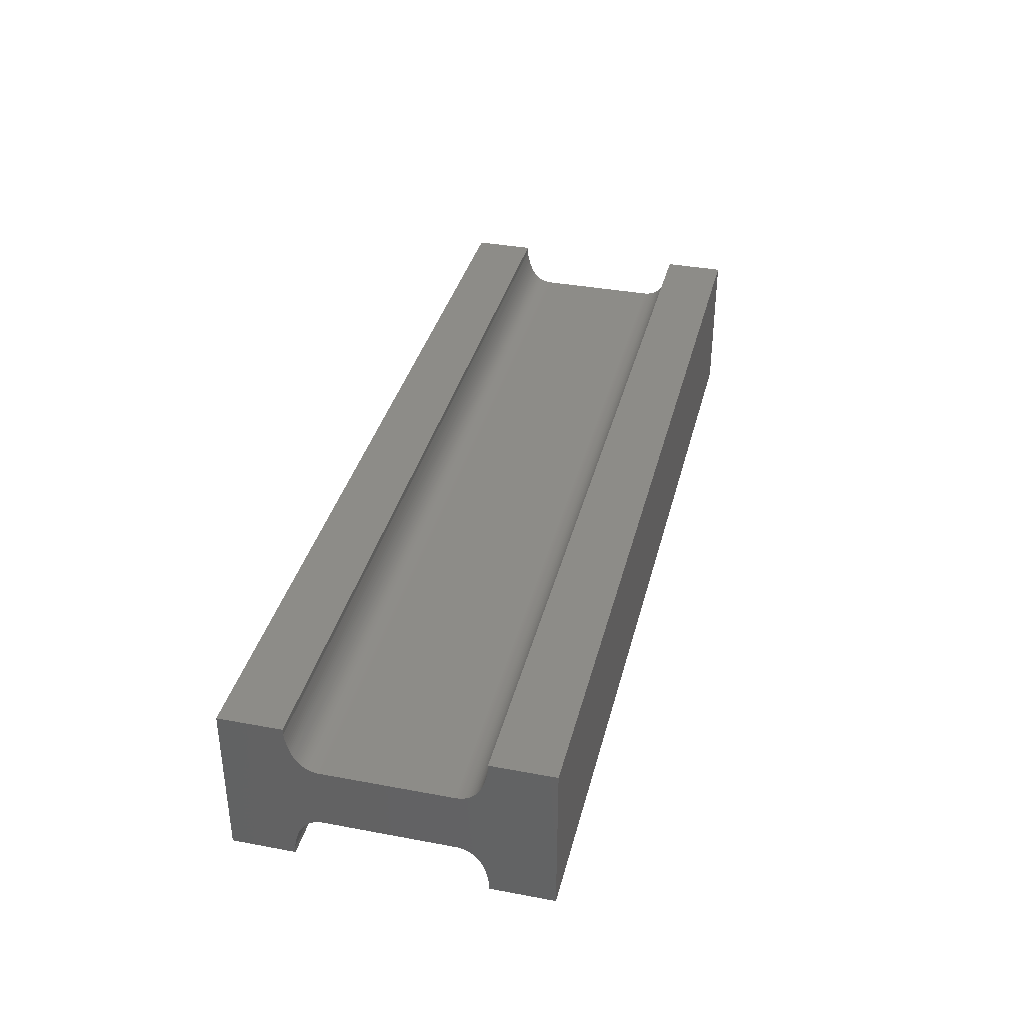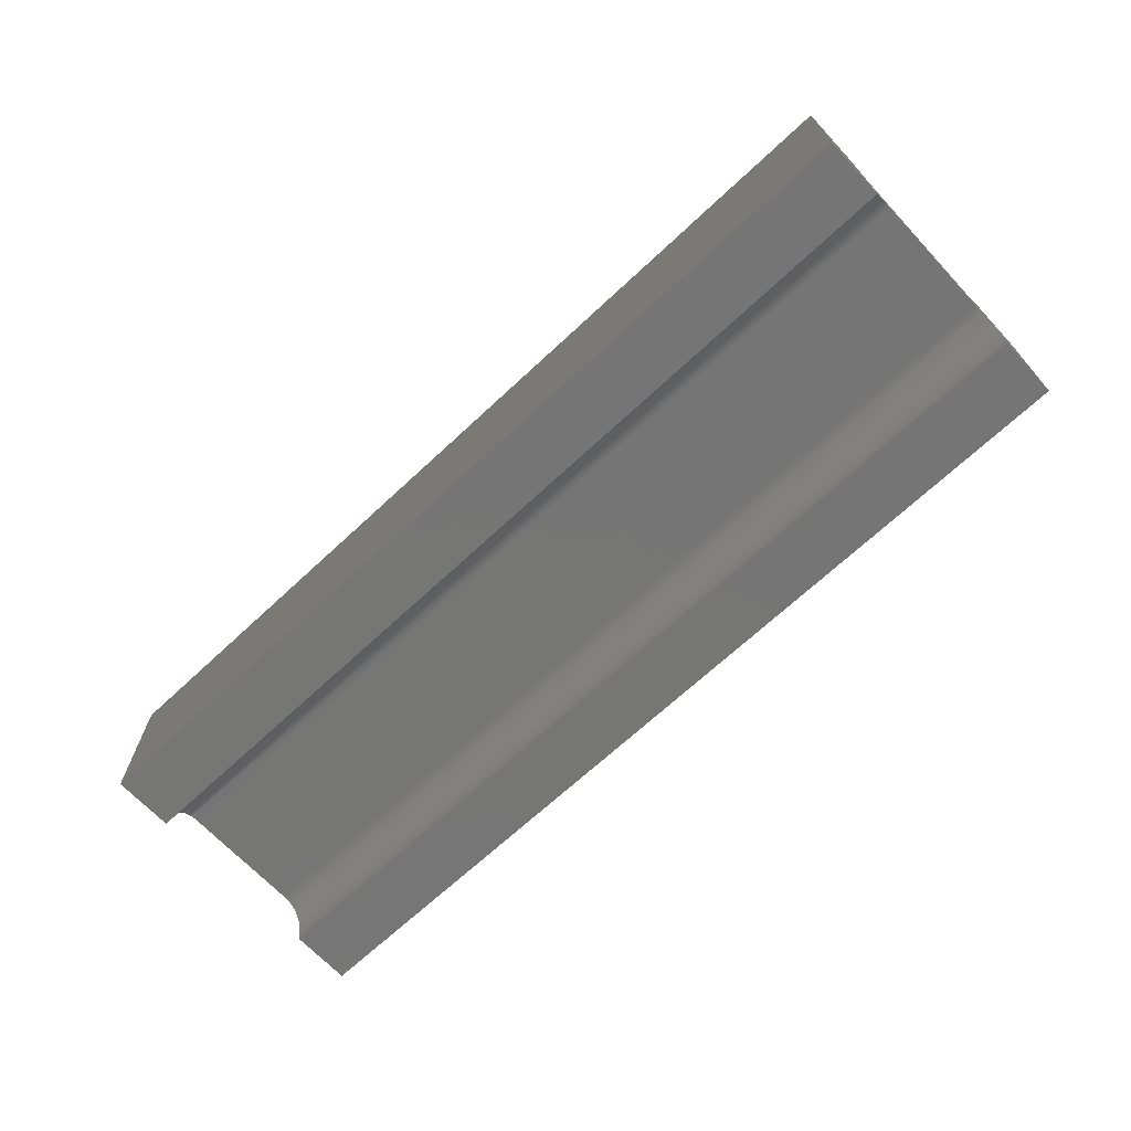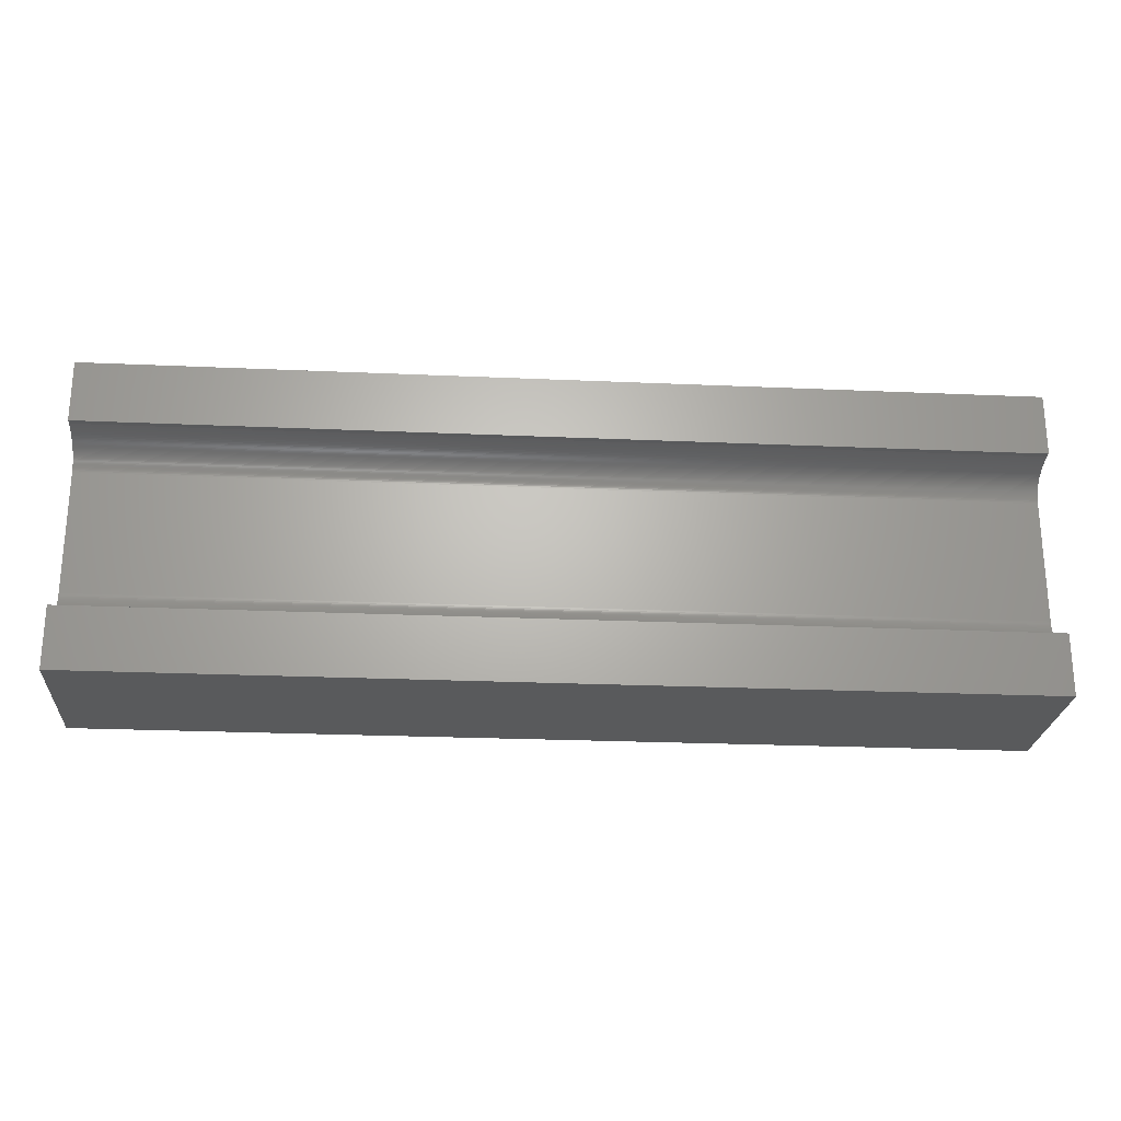
<metadata>
{"format":"stl","ext":"stl","renderer":"f3d","projection":"perspective","resolution":1024,"background":"white","views":[{"elev":36.2,"azim":103.8,"up":"+Y"},{"elev":-68.1,"azim":-136.9,"up":"+Y"},{"elev":-24.1,"azim":175.8,"up":"+Z"}]}
</metadata>
<code>
# stl→obj: 336 verts, 656 faces
v 15 1 -1.665e-15
v 15 0 -1.665e-15
v -15 0 1.665e-15
v -15 1 1.665e-15
v 15 1 2
v -15 1 2
v 15 1.001 2.049
v -15 1.001 2.049
v 15 1.004 2.093
v -15 1.004 2.093
v -15 1.009 2.131
v 15 1.009 2.131
v 15 1.015 2.168
v -15 1.015 2.168
v -15 1.022 2.205
v 15 1.022 2.205
v 15 1.032 2.24
v -15 1.032 2.24
v 15 1.042 2.276
v -15 1.042 2.276
v 15 1.055 2.31
v -15 1.055 2.31
v 15 1.069 2.343
v -15 1.069 2.343
v 15 1.084 2.376
v -15 1.084 2.376
v -15 1.101 2.408
v 15 1.101 2.408
v 15 1.12 2.439
v -15 1.12 2.439
v 15 1.14 2.47
v -15 1.14 2.47
v 15 1.162 2.499
v -15 1.162 2.499
v 15 1.185 2.528
v -15 1.185 2.528
v 15 1.21 2.556
v -15 1.21 2.556
v -15 1.237 2.583
v 15 1.237 2.583
v 15 1.265 2.61
v -15 1.265 2.61
v 15 1.295 2.636
v -15 1.295 2.636
v 15 1.326 2.661
v -15 1.326 2.661
v -15 1.359 2.685
v 15 1.359 2.685
v 15 1.393 2.708
v -15 1.393 2.708
v 15 1.429 2.731
v -15 1.429 2.731
v -15 1.466 2.753
v 15 1.466 2.753
v 15 1.506 2.774
v -15 1.506 2.774
v 15 1.546 2.794
v -15 1.546 2.794
v -15 1.588 2.814
v 15 1.588 2.814
v 15 1.632 2.833
v -15 1.632 2.833
v 15 1.693 2.856
v -15 1.693 2.856
v -15 1.765 2.881
v 15 1.765 2.881
v 15 1.84 2.905
v -15 1.84 2.905
v -15 1.919 2.927
v 15 1.919 2.927
v -15 2.002 2.946
v 15 2.002 2.946
v 15 2.088 2.965
v -15 2.088 2.965
v 15 2.192 2.984
v -15 2.192 2.984
v 15 2.3 3
v -15 2.3 3
v -15 2.5 3
v 15 2.5 3
v 15 2.5 5
v -15 2.5 5
v 15 0 5
v -15 0 5
v -15 -1 1.665e-15
v -15 -1.837e-15 1.665e-15
v 15 1.837e-15 -1.665e-15
v 15 -1 -1.665e-15
v -15 -1 2
v 15 -1 2
v -15 -1.001 2.049
v 15 -1.001 2.049
v -15 -1.004 2.093
v 15 -1.004 2.093
v 15 -1.009 2.131
v -15 -1.009 2.131
v -15 -1.015 2.168
v 15 -1.015 2.168
v 15 -1.022 2.205
v -15 -1.022 2.205
v -15 -1.032 2.24
v 15 -1.032 2.24
v -15 -1.042 2.276
v 15 -1.042 2.276
v -15 -1.055 2.31
v 15 -1.055 2.31
v -15 -1.069 2.343
v 15 -1.069 2.343
v -15 -1.084 2.376
v 15 -1.084 2.376
v 15 -1.101 2.408
v -15 -1.101 2.408
v 15 -1.12 2.439
v -15 -1.12 2.439
v -15 -1.14 2.47
v 15 -1.14 2.47
v -15 -1.162 2.499
v 15 -1.162 2.499
v -15 -1.185 2.528
v 15 -1.185 2.528
v -15 -1.21 2.556
v 15 -1.21 2.556
v 15 -1.237 2.583
v -15 -1.237 2.583
v -15 -1.265 2.61
v 15 -1.265 2.61
v -15 -1.295 2.636
v 15 -1.295 2.636
v -15 -1.326 2.661
v 15 -1.326 2.661
v 15 -1.359 2.685
v -15 -1.359 2.685
v -15 -1.393 2.708
v 15 -1.393 2.708
v 15 -1.429 2.731
v -15 -1.429 2.731
v -15 -1.466 2.753
v 15 -1.466 2.753
v -15 -1.506 2.774
v 15 -1.506 2.774
v 15 -1.546 2.794
v -15 -1.546 2.794
v -15 -1.588 2.814
v 15 -1.588 2.814
v -15 -1.632 2.833
v 15 -1.632 2.833
v -15 -1.693 2.856
v 15 -1.693 2.856
v -15 -1.765 2.881
v 15 -1.765 2.881
v -15 -1.84 2.905
v 15 -1.84 2.905
v -15 -1.919 2.927
v 15 -1.919 2.927
v -15 -2.002 2.946
v 15 -2.002 2.946
v -15 -2.088 2.965
v 15 -2.088 2.965
v -15 -2.192 2.984
v 15 -2.192 2.984
v -15 -2.3 3
v 15 -2.3 3
v 15 -2.5 3
v -15 -2.5 3
v -15 -2.5 5
v 15 -2.5 5
v -15 -1.837e-15 5
v 15 1.837e-15 5
v -15 1 3.502e-15
v -15 0 3.502e-15
v 15 0 -3.502e-15
v 15 1 -3.502e-15
v -15 1 -2
v 15 1 -2
v -15 1.001 -2.049
v 15 1.001 -2.049
v -15 1.004 -2.093
v 15 1.004 -2.093
v 15 1.009 -2.131
v -15 1.009 -2.131
v -15 1.015 -2.168
v 15 1.015 -2.168
v 15 1.022 -2.205
v -15 1.022 -2.205
v -15 1.032 -2.24
v 15 1.032 -2.24
v -15 1.042 -2.276
v 15 1.042 -2.276
v -15 1.055 -2.31
v 15 1.055 -2.31
v -15 1.069 -2.343
v 15 1.069 -2.343
v -15 1.084 -2.376
v 15 1.084 -2.376
v 15 1.101 -2.408
v -15 1.101 -2.408
v 15 1.12 -2.439
v -15 1.12 -2.439
v -15 1.14 -2.47
v 15 1.14 -2.47
v -15 1.162 -2.499
v 15 1.162 -2.499
v -15 1.185 -2.528
v 15 1.185 -2.528
v -15 1.21 -2.556
v 15 1.21 -2.556
v 15 1.237 -2.583
v -15 1.237 -2.583
v -15 1.265 -2.61
v 15 1.265 -2.61
v -15 1.295 -2.636
v 15 1.295 -2.636
v -15 1.326 -2.661
v 15 1.326 -2.661
v 15 1.359 -2.685
v -15 1.359 -2.685
v -15 1.393 -2.708
v 15 1.393 -2.708
v 15 1.429 -2.731
v -15 1.429 -2.731
v -15 1.466 -2.753
v 15 1.466 -2.753
v -15 1.506 -2.774
v 15 1.506 -2.774
v 15 1.546 -2.794
v -15 1.546 -2.794
v -15 1.588 -2.814
v 15 1.588 -2.814
v -15 1.632 -2.833
v 15 1.632 -2.833
v -15 1.693 -2.856
v 15 1.693 -2.856
v -15 1.765 -2.881
v 15 1.765 -2.881
v -15 1.84 -2.905
v 15 1.84 -2.905
v -15 1.919 -2.927
v 15 1.919 -2.927
v -15 2.002 -2.946
v 15 2.002 -2.946
v -15 2.088 -2.965
v 15 2.088 -2.965
v -15 2.192 -2.984
v 15 2.192 -2.984
v -15 2.3 -3
v 15 2.3 -3
v 15 2.5 -3
v -15 2.5 -3
v -15 2.5 -5
v 15 2.5 -5
v -15 0 -5
v 15 0 -5
v 15 -1 -3.502e-15
v 15 -1.837e-15 -3.502e-15
v -15 1.837e-15 3.502e-15
v -15 -1 3.502e-15
v 15 -1 -2
v -15 -1 -2
v 15 -1.001 -2.049
v -15 -1.001 -2.049
v 15 -1.004 -2.093
v -15 -1.004 -2.093
v -15 -1.009 -2.131
v 15 -1.009 -2.131
v 15 -1.015 -2.168
v -15 -1.015 -2.168
v -15 -1.022 -2.205
v 15 -1.022 -2.205
v 15 -1.032 -2.24
v -15 -1.032 -2.24
v 15 -1.042 -2.276
v -15 -1.042 -2.276
v 15 -1.055 -2.31
v -15 -1.055 -2.31
v 15 -1.069 -2.343
v -15 -1.069 -2.343
v 15 -1.084 -2.376
v -15 -1.084 -2.376
v -15 -1.101 -2.408
v 15 -1.101 -2.408
v -15 -1.12 -2.439
v 15 -1.12 -2.439
v 15 -1.14 -2.47
v -15 -1.14 -2.47
v 15 -1.162 -2.499
v -15 -1.162 -2.499
v 15 -1.185 -2.528
v -15 -1.185 -2.528
v 15 -1.21 -2.556
v -15 -1.21 -2.556
v -15 -1.237 -2.583
v 15 -1.237 -2.583
v 15 -1.265 -2.61
v -15 -1.265 -2.61
v 15 -1.295 -2.636
v -15 -1.295 -2.636
v 15 -1.326 -2.661
v -15 -1.326 -2.661
v -15 -1.359 -2.685
v 15 -1.359 -2.685
v 15 -1.393 -2.708
v -15 -1.393 -2.708
v -15 -1.429 -2.731
v 15 -1.429 -2.731
v 15 -1.466 -2.753
v -15 -1.466 -2.753
v 15 -1.506 -2.774
v -15 -1.506 -2.774
v -15 -1.546 -2.794
v 15 -1.546 -2.794
v 15 -1.588 -2.814
v -15 -1.588 -2.814
v 15 -1.632 -2.833
v -15 -1.632 -2.833
v 15 -1.693 -2.856
v -15 -1.693 -2.856
v 15 -1.765 -2.881
v -15 -1.765 -2.881
v 15 -1.84 -2.905
v -15 -1.84 -2.905
v 15 -1.919 -2.927
v -15 -1.919 -2.927
v 15 -2.002 -2.946
v -15 -2.002 -2.946
v 15 -2.088 -2.965
v -15 -2.088 -2.965
v 15 -2.192 -2.984
v -15 -2.192 -2.984
v 15 -2.3 -3
v -15 -2.3 -3
v -15 -2.5 -3
v 15 -2.5 -3
v 15 -2.5 -5
v -15 -2.5 -5
v 15 -1.837e-15 -5
v -15 1.837e-15 -5
f 1 2 3
f 1 3 4
f 5 1 4
f 5 4 6
f 7 5 6
f 7 6 8
f 9 8 10
f 9 10 11
f 9 7 8
f 12 9 11
f 13 11 14
f 13 14 15
f 13 12 11
f 16 13 15
f 17 15 18
f 17 16 15
f 19 18 20
f 19 17 18
f 21 20 22
f 21 19 20
f 23 22 24
f 23 21 22
f 25 24 26
f 25 26 27
f 25 23 24
f 28 25 27
f 29 27 30
f 29 28 27
f 31 30 32
f 31 29 30
f 33 32 34
f 33 31 32
f 35 34 36
f 35 33 34
f 37 36 38
f 37 38 39
f 37 35 36
f 40 37 39
f 41 39 42
f 41 40 39
f 43 41 42
f 43 42 44
f 45 44 46
f 45 46 47
f 45 43 44
f 48 45 47
f 49 47 50
f 49 48 47
f 51 49 50
f 51 50 52
f 51 52 53
f 54 51 53
f 55 53 56
f 55 54 53
f 57 56 58
f 57 58 59
f 57 55 56
f 60 57 59
f 61 60 59
f 61 59 62
f 63 61 62
f 63 62 64
f 63 64 65
f 66 63 65
f 67 66 65
f 67 65 68
f 67 68 69
f 70 67 69
f 70 69 71
f 72 70 71
f 73 72 71
f 73 71 74
f 75 73 74
f 75 74 76
f 77 75 76
f 77 76 78
f 77 78 79
f 80 77 79
f 81 80 79
f 81 79 82
f 83 81 82
f 83 82 84
f 2 83 84
f 2 84 3
f 37 40 83
f 41 83 40
f 35 37 83
f 43 83 41
f 33 35 83
f 45 83 43
f 31 33 83
f 48 83 45
f 29 31 83
f 49 83 48
f 28 29 83
f 51 83 49
f 25 28 83
f 54 83 51
f 23 25 83
f 55 83 54
f 21 23 83
f 57 83 55
f 19 21 83
f 60 83 57
f 17 19 83
f 61 83 60
f 16 17 83
f 63 83 61
f 13 16 83
f 12 13 83
f 66 81 83
f 66 83 63
f 9 12 83
f 67 81 66
f 70 81 67
f 72 81 70
f 73 81 72
f 75 81 73
f 77 81 75
f 80 81 77
f 2 5 7
f 2 9 83
f 2 7 9
f 1 5 2
f 38 84 39
f 42 39 84
f 36 84 38
f 44 42 84
f 34 84 36
f 46 44 84
f 32 84 34
f 47 46 84
f 30 84 32
f 50 47 84
f 27 84 30
f 52 50 84
f 26 84 27
f 53 52 84
f 24 84 26
f 56 53 84
f 22 84 24
f 58 56 84
f 20 84 22
f 59 58 84
f 18 84 20
f 62 59 84
f 15 84 18
f 64 62 84
f 14 84 15
f 11 84 14
f 65 84 82
f 65 64 84
f 10 84 11
f 68 65 82
f 69 68 82
f 71 69 82
f 74 71 82
f 76 74 82
f 78 76 82
f 79 78 82
f 3 8 6
f 3 84 10
f 3 10 8
f 4 3 6
f 85 86 87
f 85 87 88
f 89 85 88
f 89 88 90
f 91 89 90
f 91 90 92
f 93 92 94
f 93 94 95
f 93 91 92
f 96 93 95
f 97 95 98
f 97 98 99
f 97 96 95
f 100 97 99
f 101 99 102
f 101 100 99
f 103 102 104
f 103 101 102
f 105 104 106
f 105 103 104
f 107 106 108
f 107 105 106
f 109 108 110
f 109 110 111
f 109 107 108
f 112 111 113
f 112 109 111
f 114 112 113
f 115 113 116
f 115 114 113
f 117 116 118
f 117 115 116
f 119 118 120
f 119 117 118
f 121 120 122
f 121 122 123
f 121 119 120
f 124 121 123
f 125 123 126
f 125 124 123
f 127 125 126
f 127 126 128
f 129 128 130
f 129 130 131
f 129 127 128
f 132 129 131
f 133 131 134
f 133 134 135
f 133 132 131
f 136 133 135
f 137 135 138
f 137 136 135
f 139 137 138
f 139 138 140
f 139 140 141
f 142 139 141
f 143 142 141
f 143 141 144
f 145 143 144
f 145 144 146
f 147 145 146
f 147 146 148
f 149 147 148
f 149 148 150
f 151 149 150
f 151 150 152
f 153 151 152
f 153 152 154
f 155 153 154
f 155 154 156
f 157 155 156
f 157 156 158
f 159 157 158
f 159 158 160
f 161 159 160
f 161 160 162
f 161 162 163
f 164 161 163
f 165 164 163
f 165 163 166
f 167 165 166
f 167 166 168
f 86 167 168
f 86 168 87
f 121 124 167
f 125 167 124
f 119 121 167
f 127 167 125
f 117 119 167
f 129 167 127
f 115 117 167
f 132 167 129
f 114 115 167
f 133 167 132
f 112 114 167
f 136 167 133
f 109 112 167
f 137 167 136
f 107 109 167
f 139 167 137
f 105 107 167
f 142 167 139
f 103 105 167
f 143 167 142
f 101 103 167
f 145 167 143
f 100 101 167
f 147 167 145
f 97 100 167
f 96 97 167
f 149 165 167
f 149 167 147
f 93 96 167
f 151 165 149
f 153 165 151
f 155 165 153
f 157 165 155
f 159 165 157
f 161 165 159
f 164 165 161
f 86 89 91
f 86 93 167
f 86 91 93
f 85 89 86
f 122 168 123
f 126 123 168
f 120 168 122
f 128 126 168
f 118 168 120
f 130 128 168
f 116 168 118
f 131 130 168
f 113 168 116
f 134 131 168
f 111 168 113
f 135 134 168
f 110 168 111
f 138 135 168
f 108 168 110
f 140 138 168
f 106 168 108
f 141 140 168
f 104 168 106
f 144 141 168
f 102 168 104
f 146 144 168
f 99 168 102
f 148 146 168
f 98 168 99
f 95 168 98
f 150 168 166
f 150 148 168
f 94 168 95
f 152 150 166
f 154 152 166
f 156 154 166
f 158 156 166
f 160 158 166
f 162 160 166
f 163 162 166
f 87 92 90
f 87 168 94
f 87 94 92
f 88 87 90
f 169 170 171
f 169 171 172
f 173 169 172
f 173 172 174
f 175 173 174
f 175 174 176
f 177 176 178
f 177 178 179
f 177 175 176
f 180 177 179
f 181 179 182
f 181 182 183
f 181 180 179
f 184 181 183
f 185 183 186
f 185 184 183
f 187 186 188
f 187 185 186
f 189 188 190
f 189 187 188
f 191 190 192
f 191 189 190
f 193 192 194
f 193 194 195
f 193 191 192
f 196 195 197
f 196 193 195
f 198 196 197
f 199 197 200
f 199 198 197
f 201 200 202
f 201 199 200
f 203 202 204
f 203 201 202
f 205 204 206
f 205 206 207
f 205 203 204
f 208 205 207
f 209 207 210
f 209 208 207
f 211 209 210
f 211 210 212
f 213 212 214
f 213 214 215
f 213 211 212
f 216 213 215
f 217 215 218
f 217 218 219
f 217 216 215
f 220 217 219
f 221 219 222
f 221 220 219
f 223 221 222
f 223 222 224
f 223 224 225
f 226 223 225
f 227 226 225
f 227 225 228
f 229 227 228
f 229 228 230
f 231 229 230
f 231 230 232
f 233 231 232
f 233 232 234
f 235 233 234
f 235 234 236
f 237 235 236
f 237 236 238
f 239 237 238
f 239 238 240
f 241 239 240
f 241 240 242
f 243 241 242
f 243 242 244
f 245 243 244
f 245 244 246
f 245 246 247
f 248 245 247
f 249 248 247
f 249 247 250
f 251 249 250
f 251 250 252
f 170 251 252
f 170 252 171
f 205 208 251
f 209 251 208
f 203 205 251
f 211 251 209
f 201 203 251
f 213 251 211
f 199 201 251
f 216 251 213
f 198 199 251
f 217 251 216
f 196 198 251
f 220 251 217
f 193 196 251
f 221 251 220
f 191 193 251
f 223 251 221
f 189 191 251
f 226 251 223
f 187 189 251
f 227 251 226
f 185 187 251
f 229 251 227
f 184 185 251
f 231 251 229
f 181 184 251
f 180 181 251
f 233 249 251
f 233 251 231
f 177 180 251
f 235 249 233
f 237 249 235
f 239 249 237
f 241 249 239
f 243 249 241
f 245 249 243
f 248 249 245
f 170 173 175
f 170 177 251
f 170 175 177
f 169 173 170
f 206 252 207
f 210 207 252
f 204 252 206
f 212 210 252
f 202 252 204
f 214 212 252
f 200 252 202
f 215 214 252
f 197 252 200
f 218 215 252
f 195 252 197
f 219 218 252
f 194 252 195
f 222 219 252
f 192 252 194
f 224 222 252
f 190 252 192
f 225 224 252
f 188 252 190
f 228 225 252
f 186 252 188
f 230 228 252
f 183 252 186
f 232 230 252
f 182 252 183
f 179 252 182
f 234 252 250
f 234 232 252
f 178 252 179
f 236 234 250
f 238 236 250
f 240 238 250
f 242 240 250
f 244 242 250
f 246 244 250
f 247 246 250
f 171 176 174
f 171 252 178
f 171 178 176
f 172 171 174
f 253 254 255
f 253 255 256
f 257 253 256
f 257 256 258
f 259 257 258
f 259 258 260
f 261 260 262
f 261 262 263
f 261 259 260
f 264 261 263
f 265 263 266
f 265 266 267
f 265 264 263
f 268 265 267
f 269 267 270
f 269 268 267
f 271 270 272
f 271 269 270
f 273 272 274
f 273 271 272
f 275 274 276
f 275 273 274
f 277 276 278
f 277 278 279
f 277 275 276
f 280 279 281
f 280 277 279
f 282 280 281
f 283 281 284
f 283 282 281
f 285 284 286
f 285 283 284
f 287 286 288
f 287 285 286
f 289 288 290
f 289 290 291
f 289 287 288
f 292 289 291
f 293 291 294
f 293 292 291
f 295 293 294
f 295 294 296
f 297 296 298
f 297 298 299
f 297 295 296
f 300 297 299
f 301 299 302
f 301 302 303
f 301 300 299
f 304 301 303
f 305 303 306
f 305 304 303
f 307 305 306
f 307 306 308
f 307 308 309
f 310 307 309
f 311 310 309
f 311 309 312
f 313 311 312
f 313 312 314
f 315 313 314
f 315 314 316
f 317 315 316
f 317 316 318
f 319 317 318
f 319 318 320
f 321 319 320
f 321 320 322
f 323 321 322
f 323 322 324
f 325 323 324
f 325 324 326
f 327 325 326
f 327 326 328
f 329 327 328
f 329 328 330
f 329 330 331
f 332 329 331
f 333 332 331
f 333 331 334
f 335 333 334
f 335 334 336
f 254 335 336
f 254 336 255
f 289 292 335
f 293 335 292
f 287 289 335
f 295 335 293
f 285 287 335
f 297 335 295
f 283 285 335
f 300 335 297
f 282 283 335
f 301 335 300
f 280 282 335
f 304 335 301
f 277 280 335
f 305 335 304
f 275 277 335
f 307 335 305
f 273 275 335
f 310 335 307
f 271 273 335
f 311 335 310
f 269 271 335
f 313 335 311
f 268 269 335
f 315 335 313
f 265 268 335
f 264 265 335
f 317 333 335
f 317 335 315
f 261 264 335
f 319 333 317
f 321 333 319
f 323 333 321
f 325 333 323
f 327 333 325
f 329 333 327
f 332 333 329
f 254 257 259
f 254 261 335
f 254 259 261
f 253 257 254
f 290 336 291
f 294 291 336
f 288 336 290
f 296 294 336
f 286 336 288
f 298 296 336
f 284 336 286
f 299 298 336
f 281 336 284
f 302 299 336
f 279 336 281
f 303 302 336
f 278 336 279
f 306 303 336
f 276 336 278
f 308 306 336
f 274 336 276
f 309 308 336
f 272 336 274
f 312 309 336
f 270 336 272
f 314 312 336
f 267 336 270
f 316 314 336
f 266 336 267
f 263 336 266
f 318 336 334
f 318 316 336
f 262 336 263
f 320 318 334
f 322 320 334
f 324 322 334
f 326 324 334
f 328 326 334
f 330 328 334
f 331 330 334
f 255 260 258
f 255 336 262
f 255 262 260
f 256 255 258

</code>
